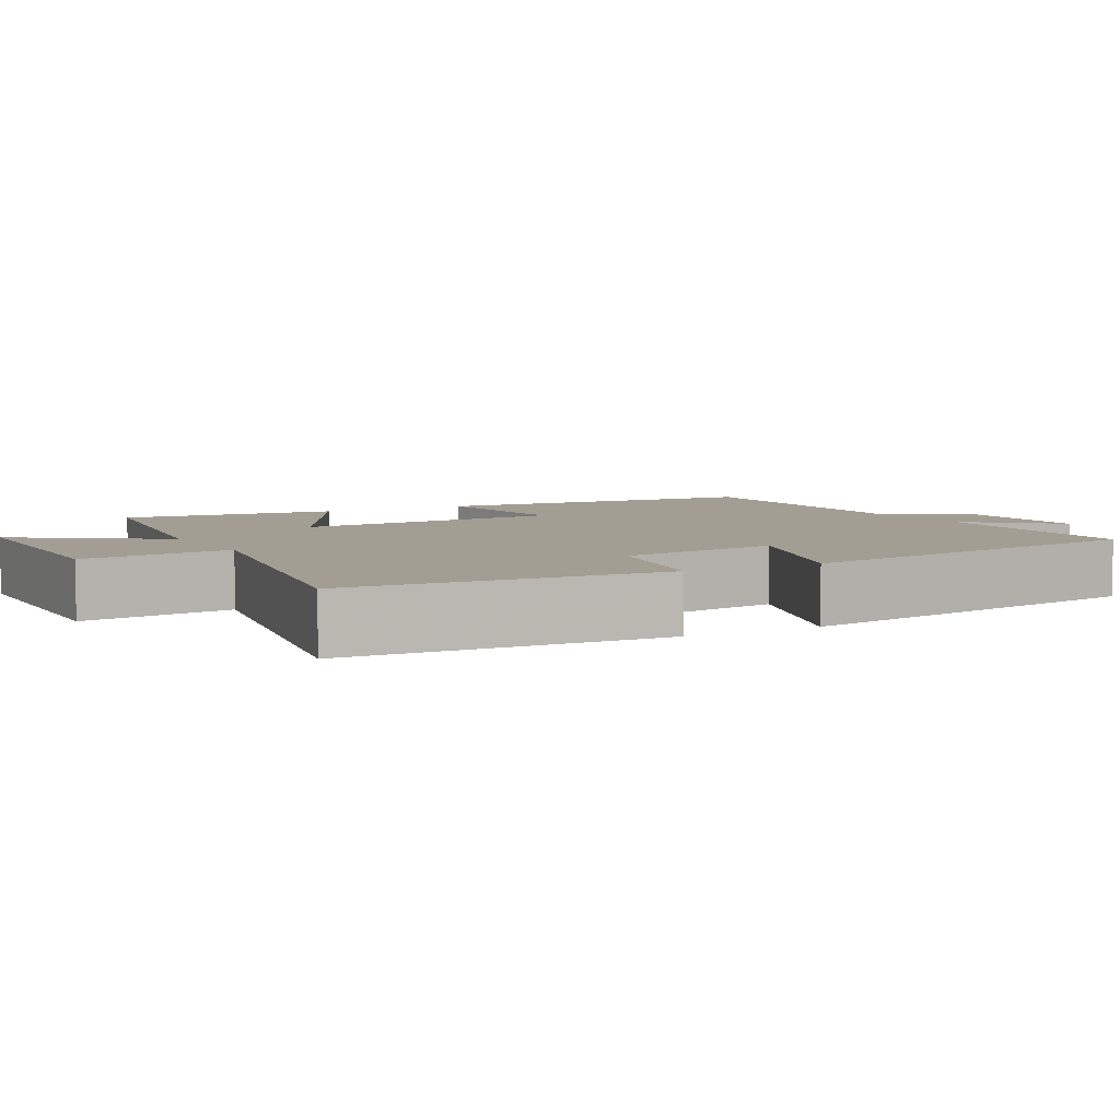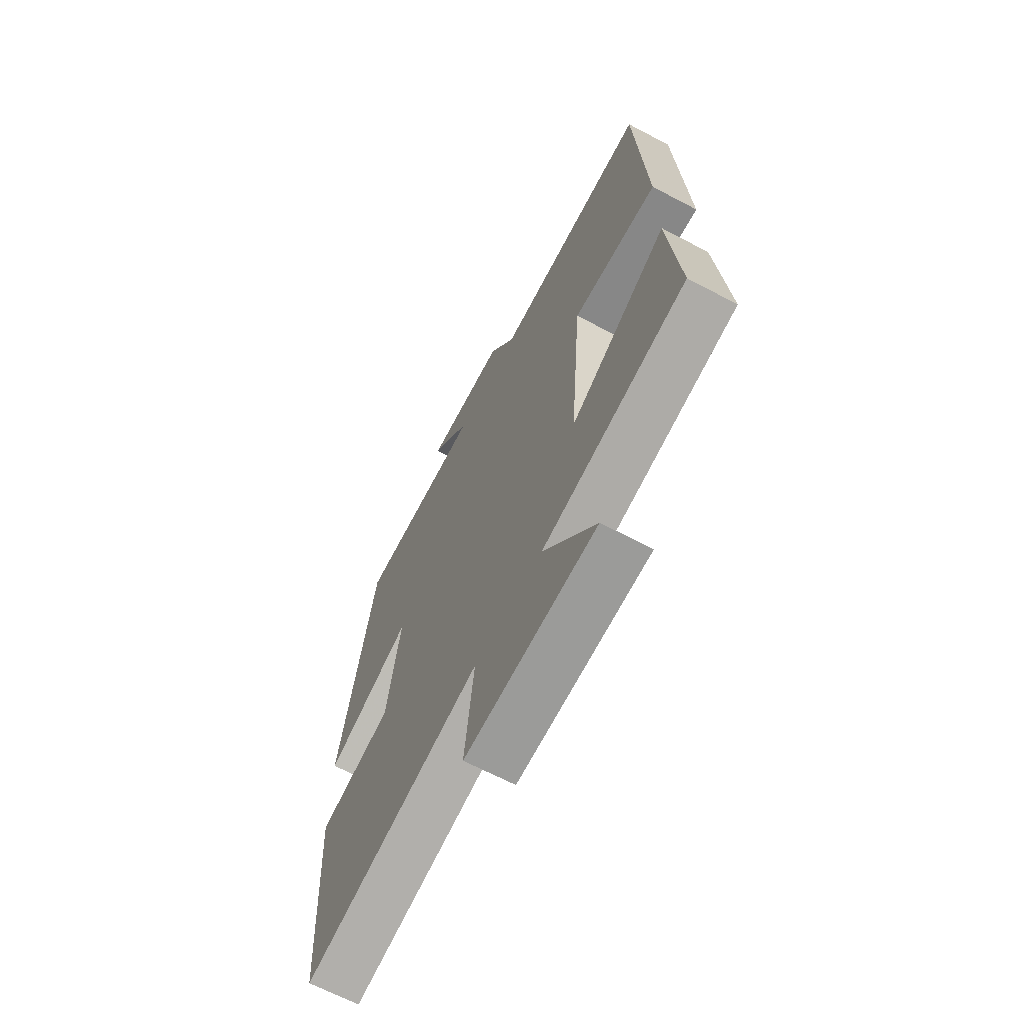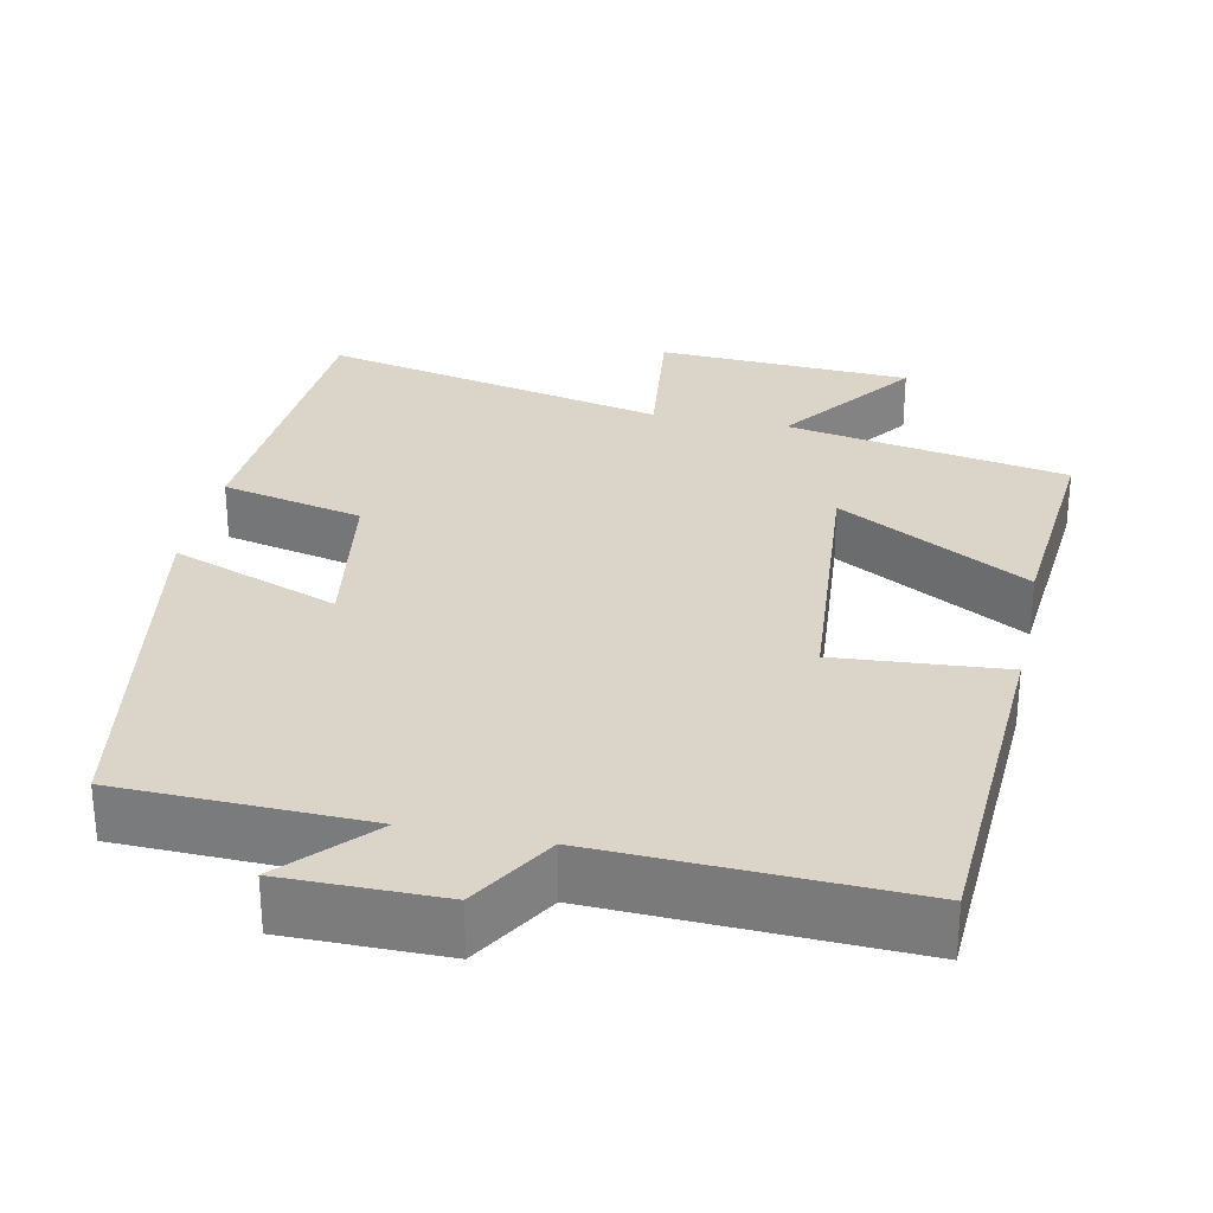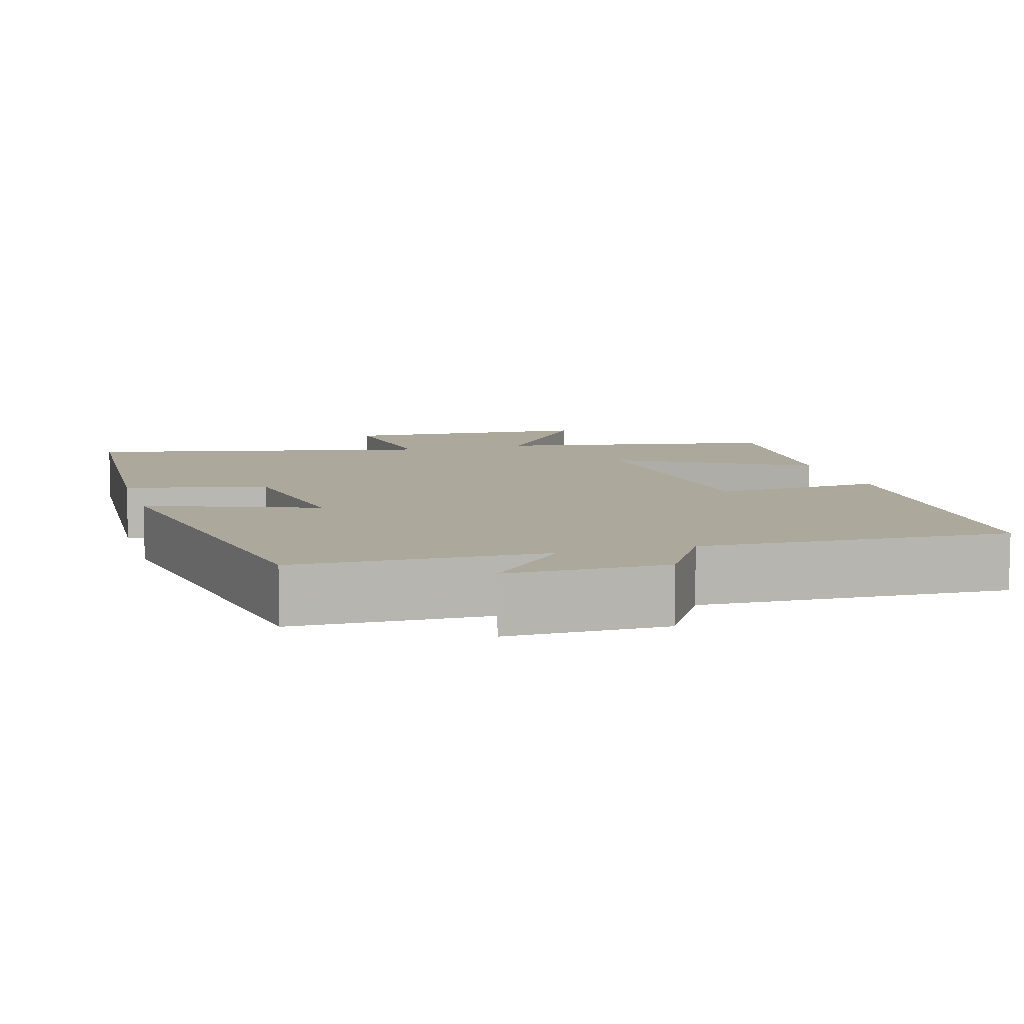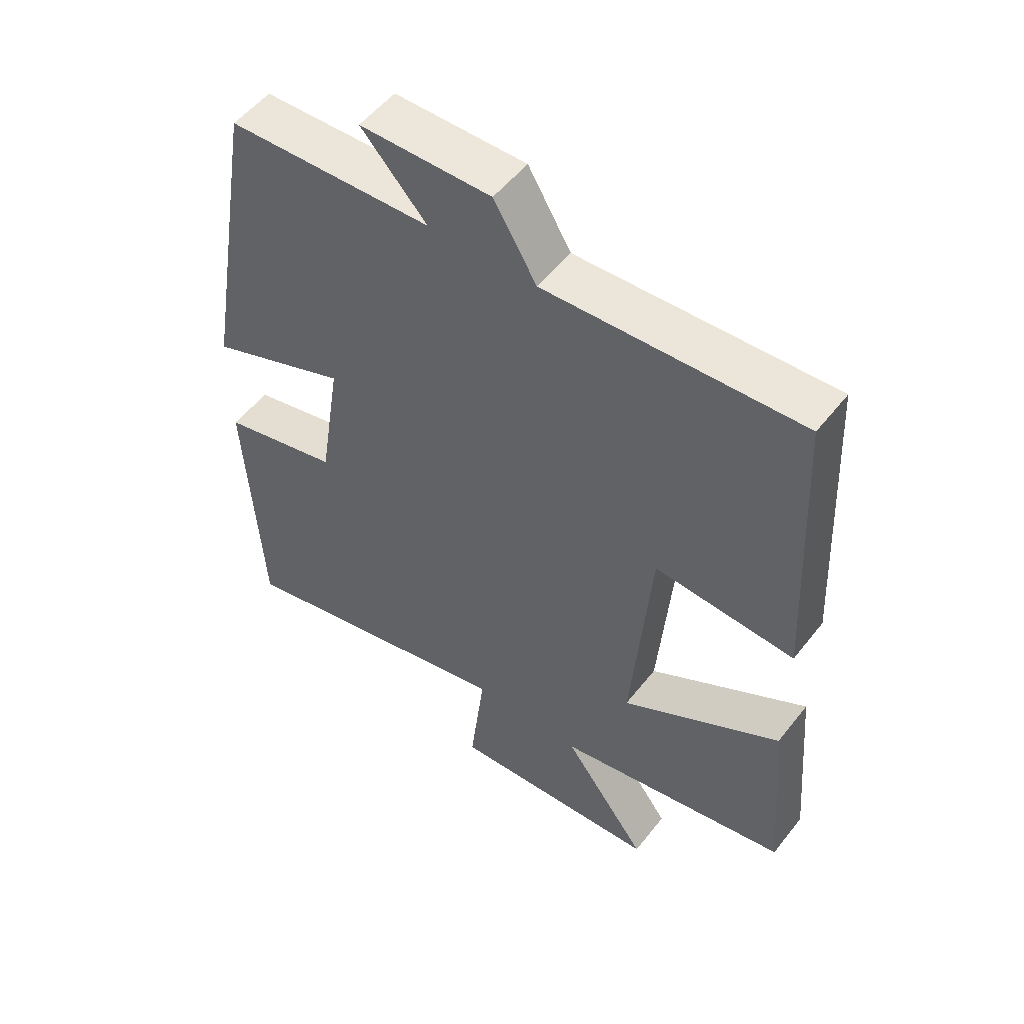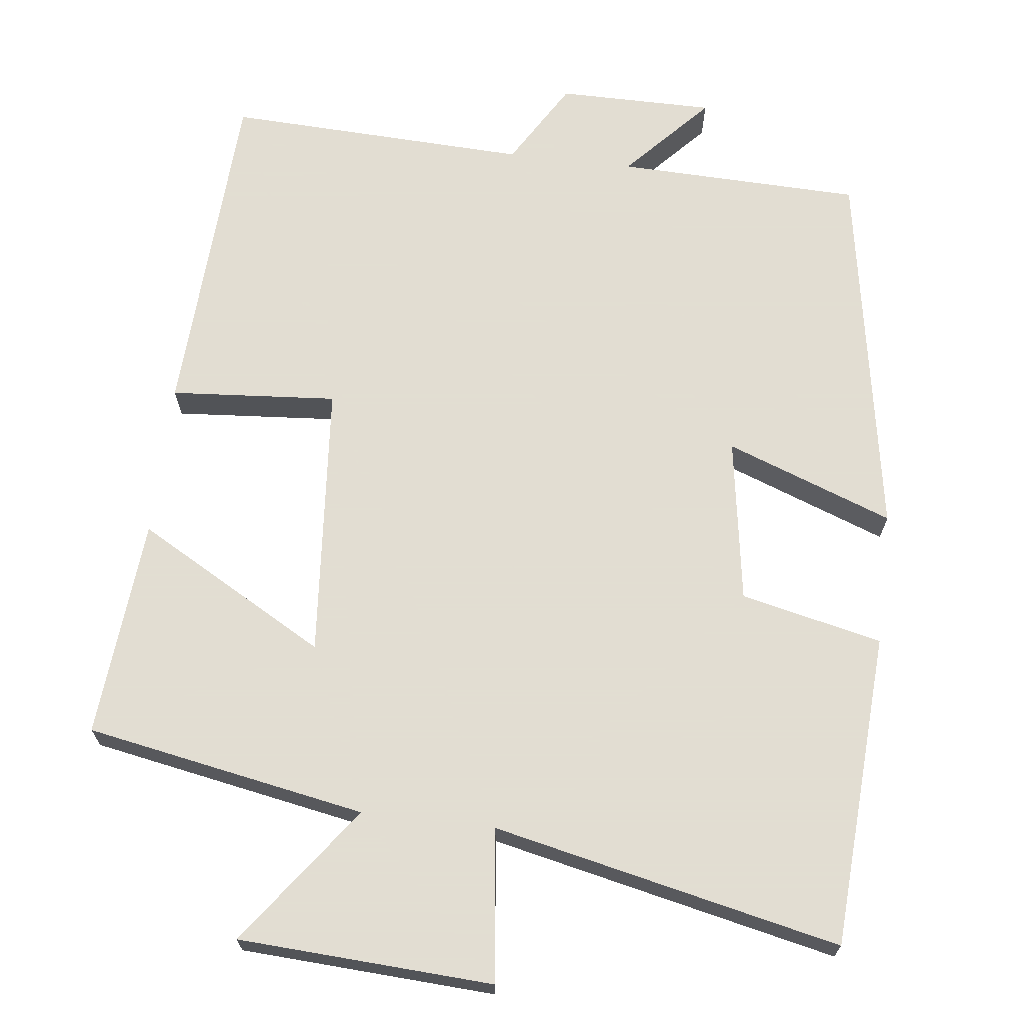
<metadata>
{"format":"obj","ext":"obj","renderer":"f3d","projection":"perspective","resolution":1024,"background":"white","views":[{"elev":5.2,"azim":-119.7,"up":"+Y"},{"elev":-66.7,"azim":62.2,"up":"+Z"},{"elev":29.1,"azim":11.8,"up":"+Y"},{"elev":8.5,"azim":-16.3,"up":"+Y"},{"elev":52.9,"azim":37.1,"up":"+Z"},{"elev":68.1,"azim":-173.2,"up":"+Y"}]}
</metadata>
<code>
v 0.477 0.07 0.516
v 0.5 0.07 0.064
v 0.28 0.07 0.081
v 0.25 0.07 -0.283
v 0.5 0.07 -0.142
v 0.525 0.07 -0.432
v 0.156 0.07 -0.5
v 0.29 0.07 -0.683
v -0.044 0.07 -0.701
v -0.02 0.07 -0.5
v -0.476 0.07 -0.6
v -0.5 0.07 -0.185
v -0.314 0.07 -0.143
v -0.28 0.07 0.075
v -0.5 0.07 -0.007
v -0.415 0.07 0.491
v -0.093 0.07 0.5
v -0.196 0.07 0.612
v 0.01 0.07 0.612
v 0.077 0.07 0.5
v 0.477 0 0.516
v 0.5 0 0.064
v 0.28 0 0.081
v 0.25 0 -0.283
v 0.5 0 -0.142
v 0.525 0 -0.432
v 0.156 0 -0.5
v 0.29 0 -0.683
v -0.044 0 -0.701
v -0.02 0 -0.5
v -0.476 0 -0.6
v -0.5 0 -0.185
v -0.314 0 -0.143
v -0.28 0 0.075
v -0.5 0 -0.007
v -0.415 0 0.491
v -0.093 0 0.5
v -0.196 0 0.612
v 0.01 0 0.612
v 0.077 0 0.5
f 17 18 19 20
f 15 16 17 20
f 14 15 20 1
f 13 14 1
f 10 11 12 13
f 10 13 1
f 7 8 9 10
f 4 5 6 7
f 3 4 7 10
f 1 2 3
f 1 3 10
f 40 39 38 37
f 40 37 36 35
f 21 40 35 34
f 21 34 33
f 33 32 31 30
f 21 33 30
f 30 29 28 27
f 27 26 25 24
f 30 27 24 23
f 23 22 21
f 30 23 21
f 1 21 22 2
f 2 22 23 3
f 3 23 24 4
f 4 24 25 5
f 5 25 26 6
f 6 26 27 7
f 7 27 28 8
f 8 28 29 9
f 9 29 30 10
f 10 30 31 11
f 11 31 32 12
f 12 32 33 13
f 13 33 34 14
f 14 34 35 15
f 15 35 36 16
f 16 36 37 17
f 17 37 38 18
f 18 38 39 19
f 19 39 40 20
f 20 40 21 1

</code>
